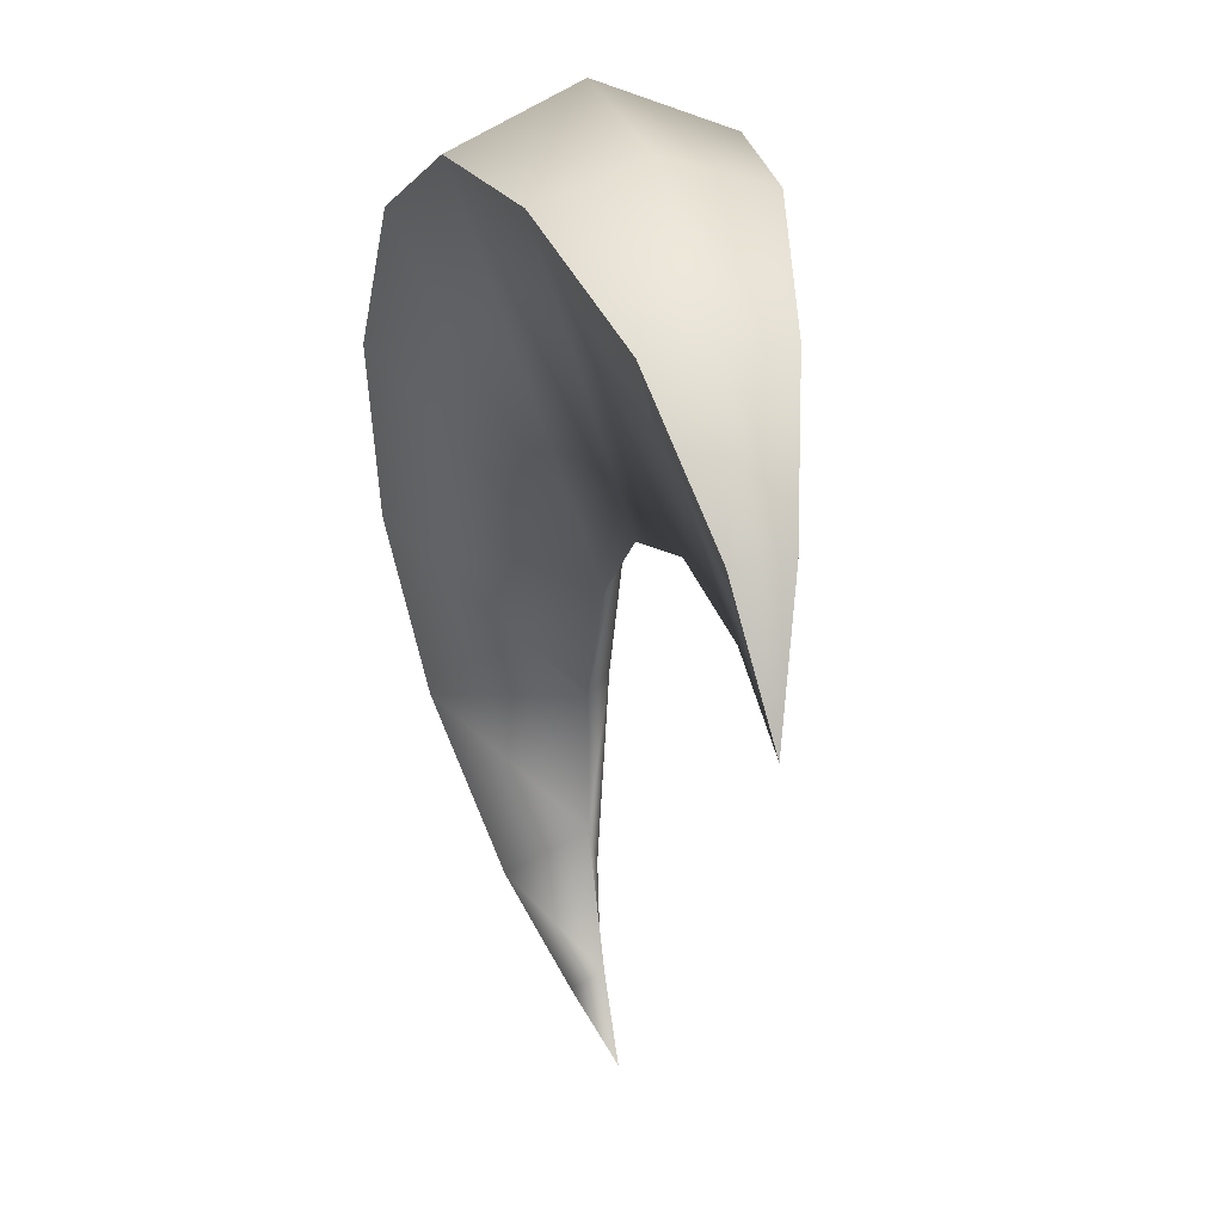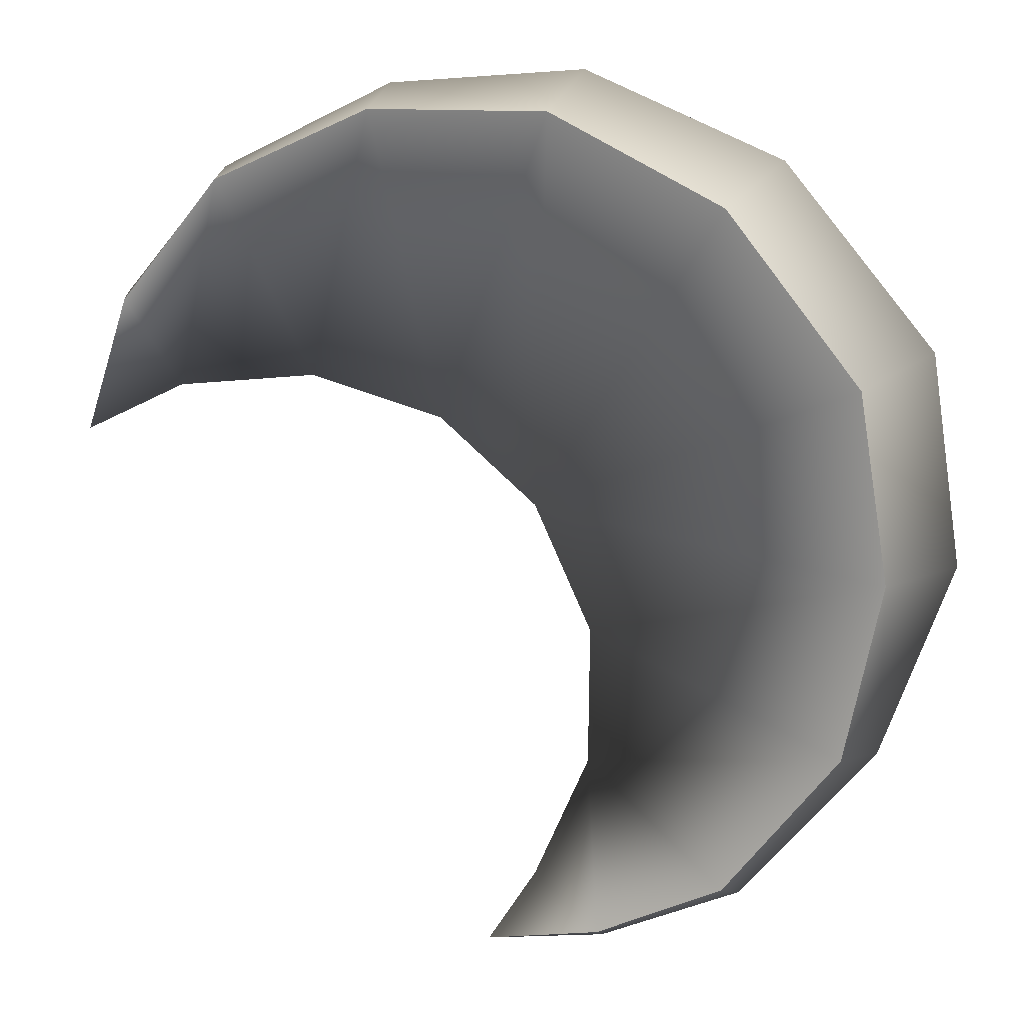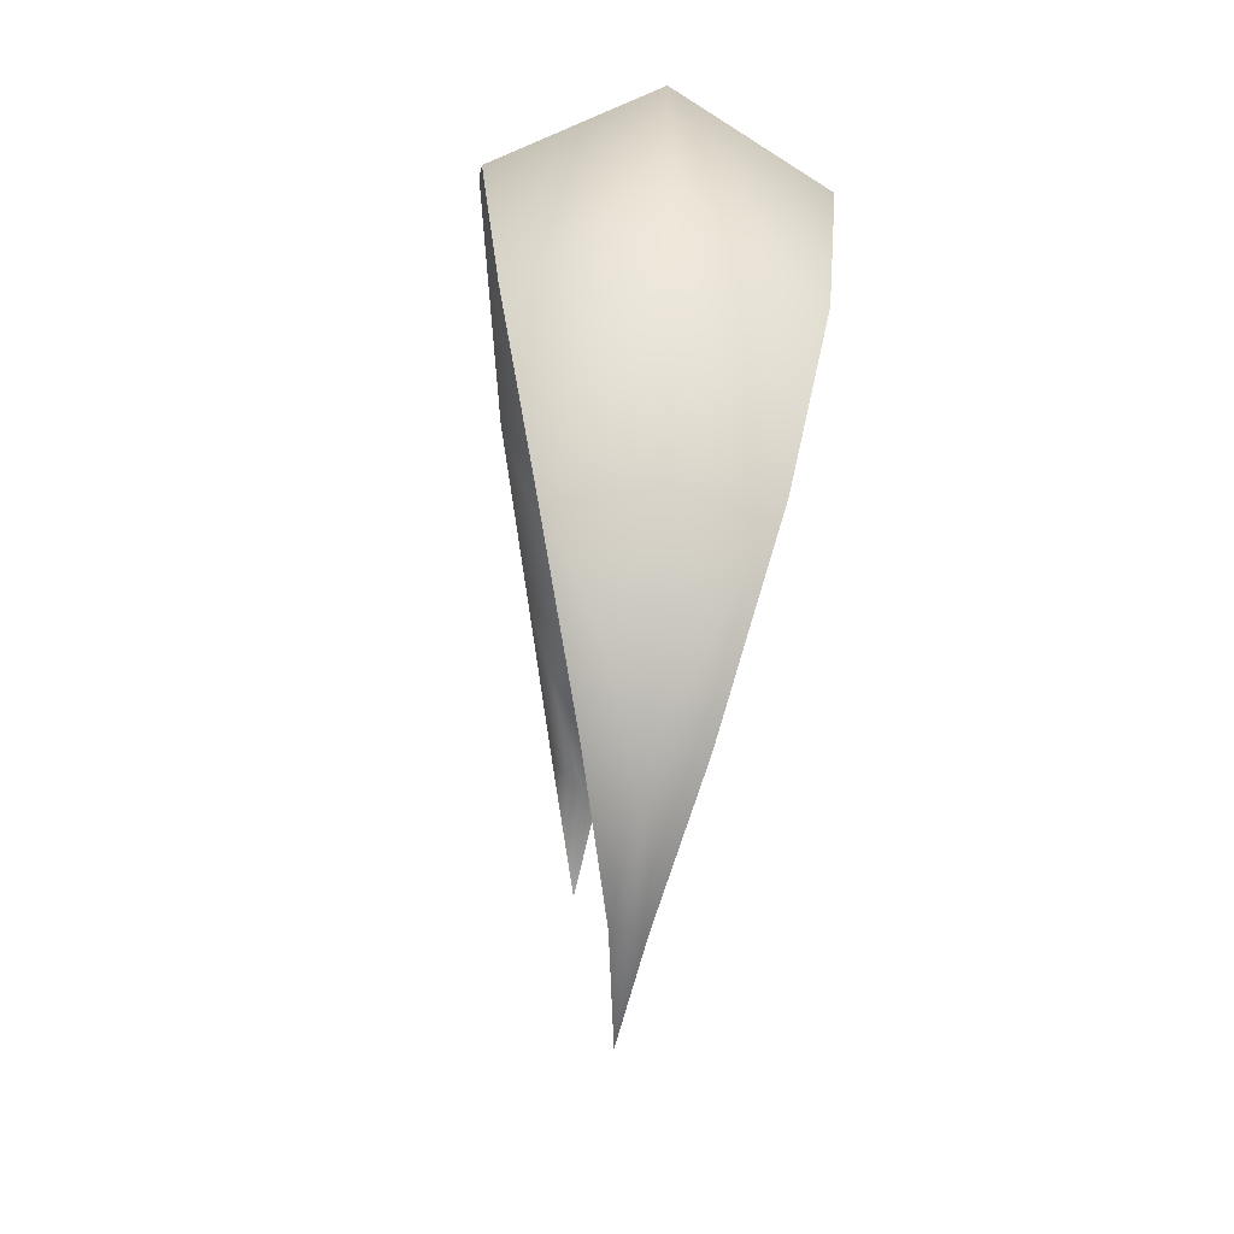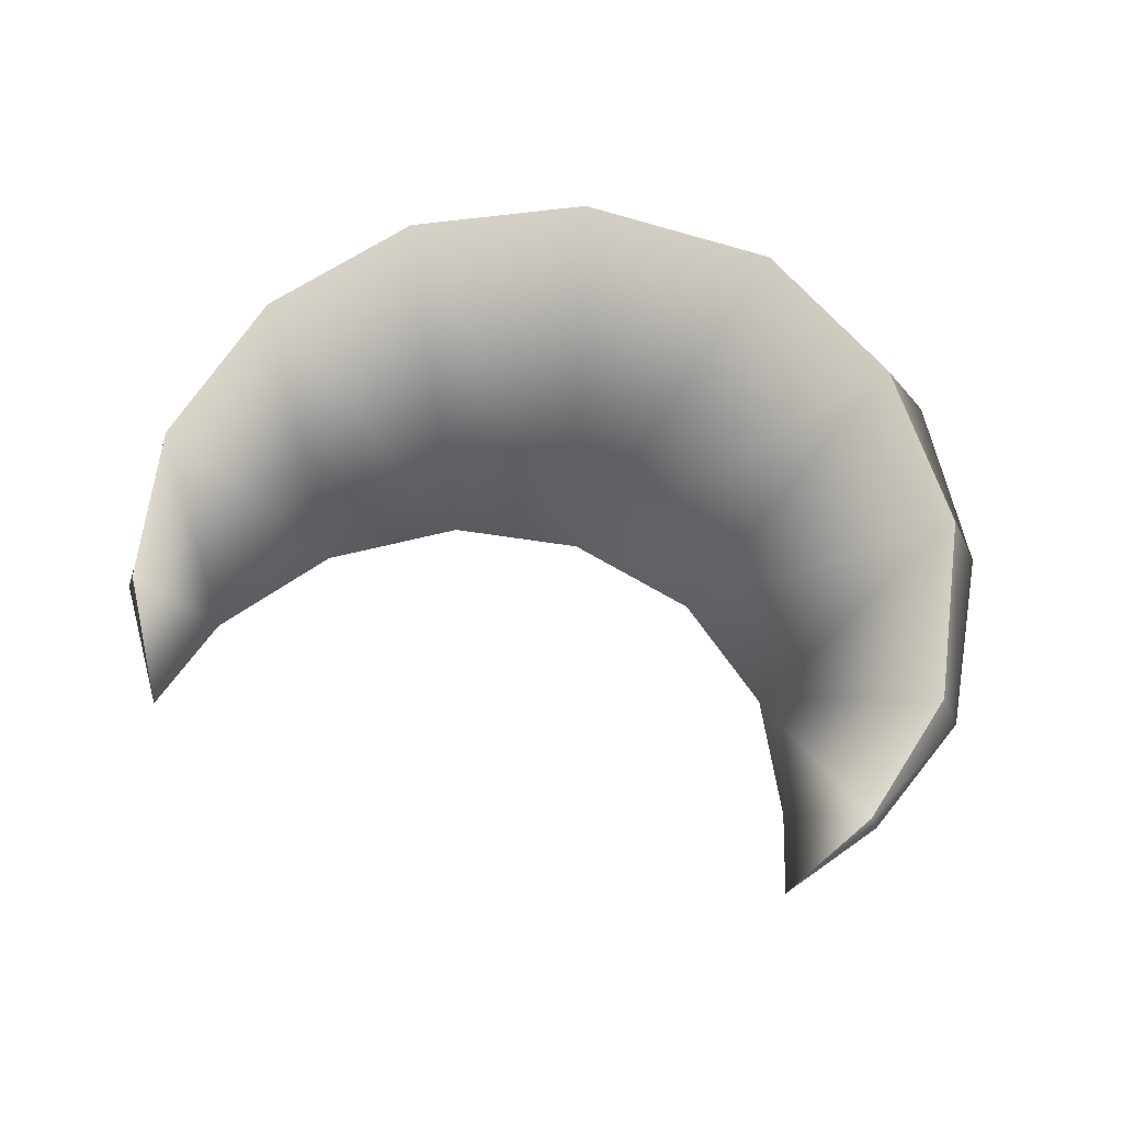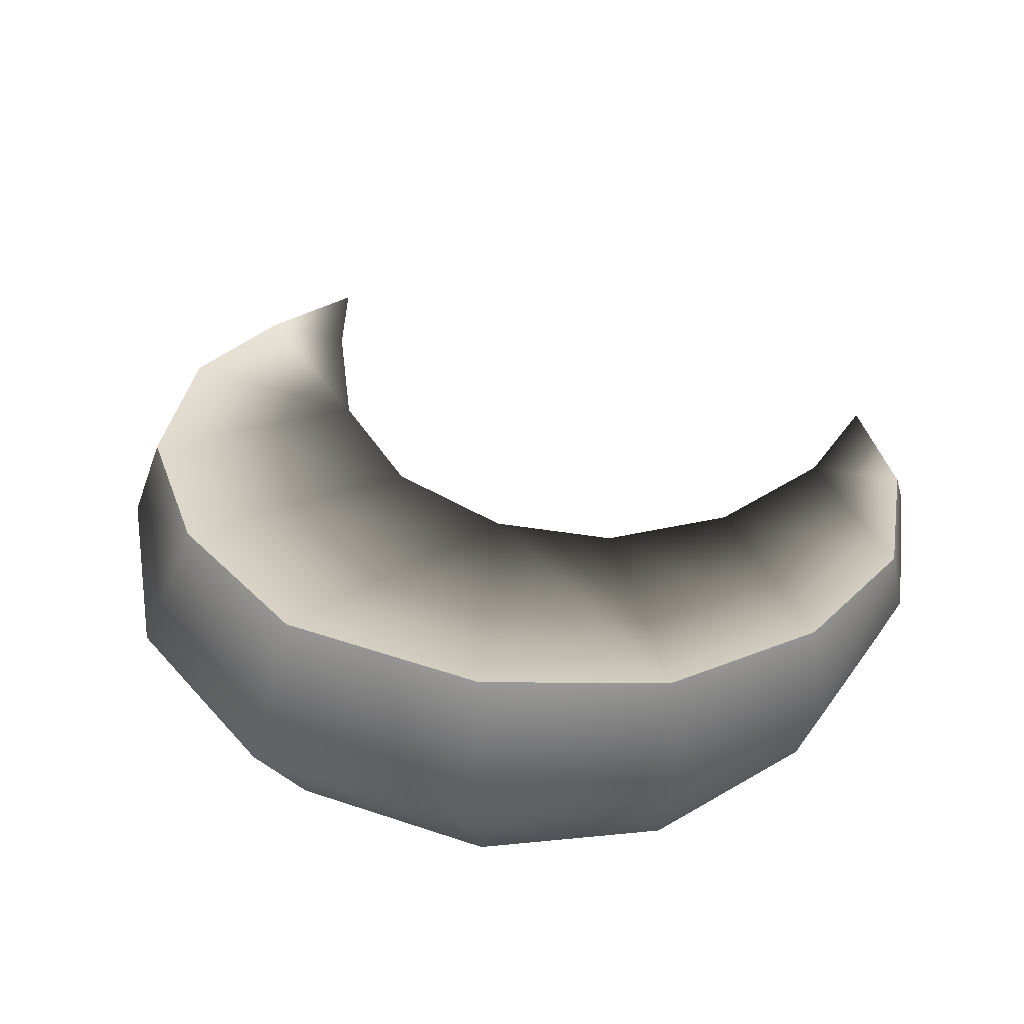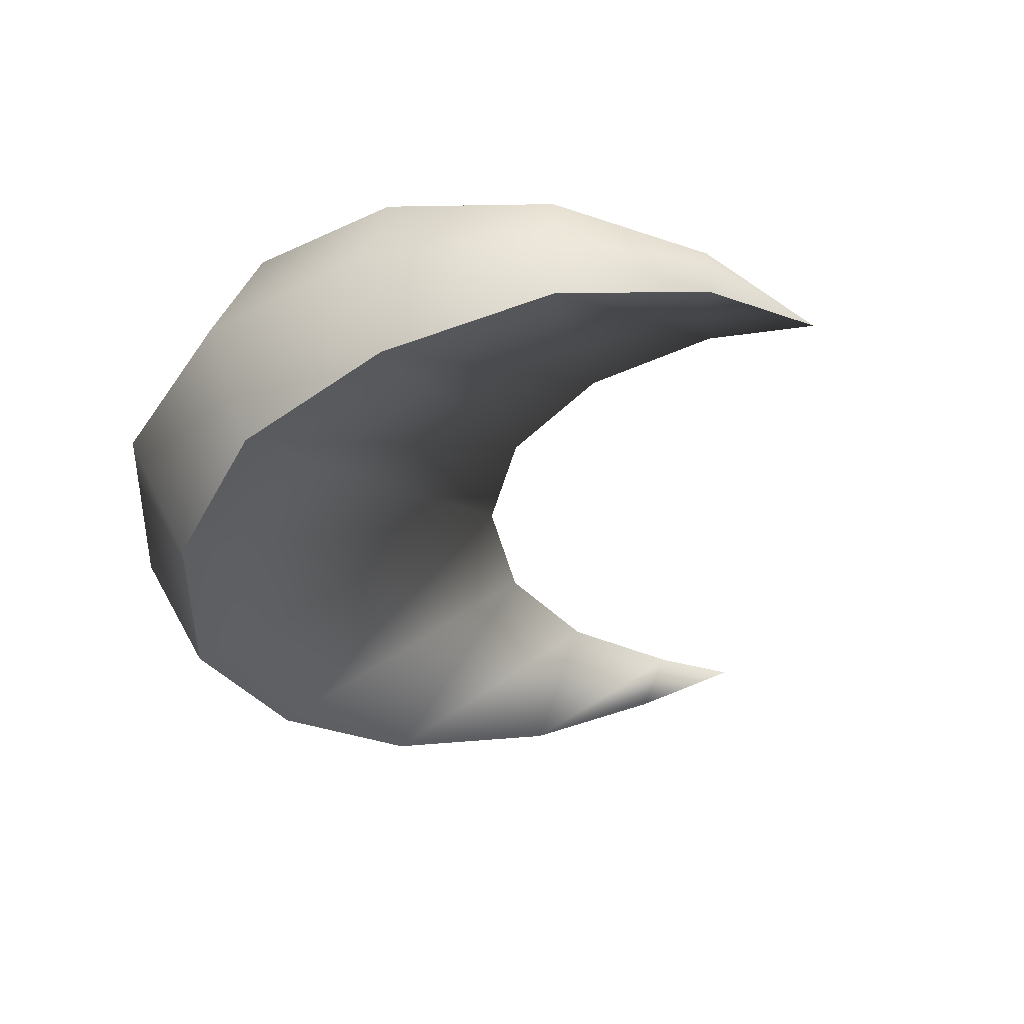
<metadata>
{"format":"obj","ext":"obj","renderer":"f3d","projection":"perspective","resolution":1024,"background":"white","views":[{"elev":24.8,"azim":-105.4,"up":"+Y"},{"elev":5.7,"azim":9.6,"up":"+Y"},{"elev":-47.1,"azim":84.6,"up":"+Y"},{"elev":57.4,"azim":-32.7,"up":"+Z"},{"elev":45.7,"azim":148.3,"up":"+Z"},{"elev":-37.0,"azim":-144.5,"up":"+Z"}]}
</metadata>
<code>
v  0.199 0.0977 0
v  1.502 -0.1241 0.4558
v  1.411 0.5566 0.5176
v  0.9411 1.179 0.5176
v  0.3142 1.518 0.4612
v  0.4004 -0.8627 -0
v  0.2008 -1.298 -0
v  0.4442 -1.503 0.0542
v  0.9185 -1.294 0.17
v  -0.3442 1.659 0
v  -0.3479 1.54 0.3723
v  0.3809 1.698 0
v  -0.9781 1.357 0
v  -0.955 1.3 0.2275
v  -1.35 0.8574 0.098
v  -1.527 0.3667 0
v  -1.16 0.5364 0
v  0.0241 -1.558 -0
v  0.9677 -1.341 -0
v  0.4561 -1.526 -0
v  1.473 -0.7974 -0
v  1.352 -0.7653 0.3337
v  1.658 0.672 0
v  1.751 -0.1026 0
v  1.112 1.362 0
v  -1.368 0.8832 0
v  -0.1581 0.4203 0
v  -0.648 0.5761 0
v  0.4079 -0.369 -0
v  1.411 0.5566 -0.5176
v  1.502 -0.1241 -0.4558
v  0.9411 1.179 -0.5176
v  0.3142 1.518 -0.4612
v  0.9185 -1.294 -0.17
v  0.4442 -1.503 -0.0542
v  -0.3479 1.54 -0.3723
v  -0.955 1.3 -0.2275
v  -1.35 0.8574 -0.098
v  1.352 -0.7653 -0.3337
g moon
f 1 2 3
f 1 3 4
f 1 4 5
f 6 7 8 9
f 10 11 5 12
f 10 13 14 11
f 15 16 17
f 7 18 8
f 19 9 8 20
f 19 21 22 9
f 23 3 2 24
f 25 4 3 23
f 12 5 4 25
f 18 20 8
f 15 26 16
f 9 22 6
f 5 27 1
f 11 28 27
f 13 26 15 14
f 17 14 15
f 21 24 2 22
f 22 2 29
f 1 30 31
f 1 32 30
f 1 33 32
f 34 35 7 6
f 10 12 33 36
f 10 36 37 13
f 38 17 16
f 7 35 18
f 19 20 35 34
f 19 34 39 21
f 23 24 31 30
f 25 23 30 32
f 12 25 32 33
f 18 35 20
f 38 16 26
f 6 39 34
f 1 27 33
f 27 28 36
f 13 37 38 26
f 28 17 37
f 21 39 31 24
f 29 31 39
f 11 14 28
f 28 37 36
f 5 11 27
f 27 36 33
f 2 1 29
f 29 1 31
f 22 29 6
f 6 29 39
f 17 28 14
f 17 38 37

</code>
